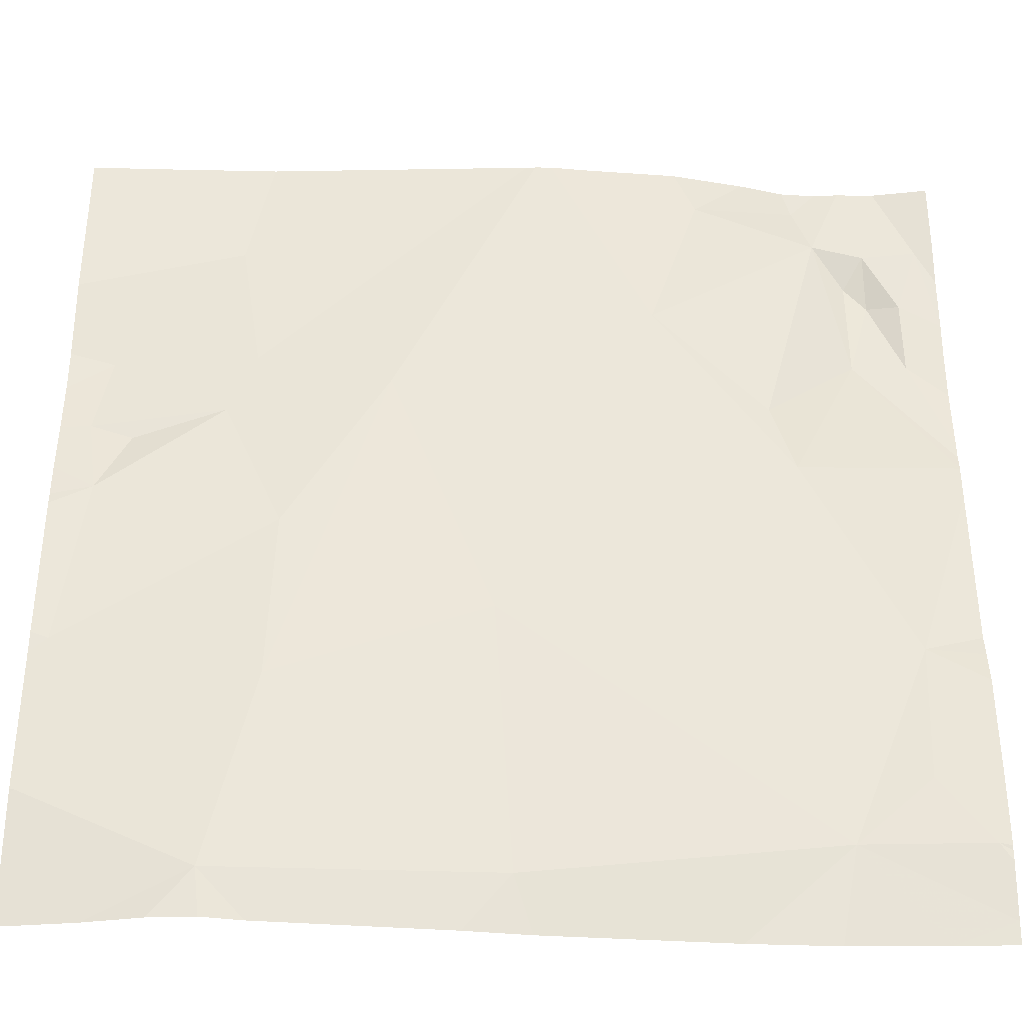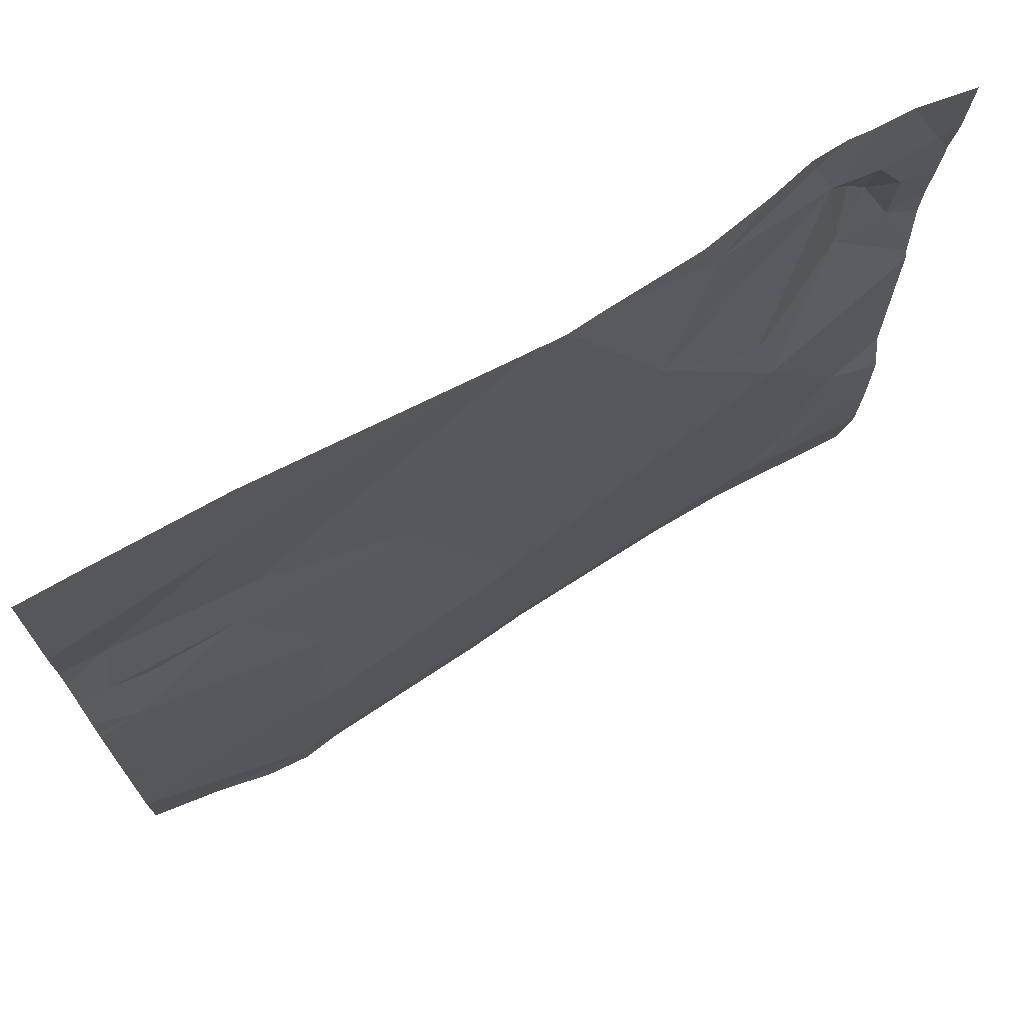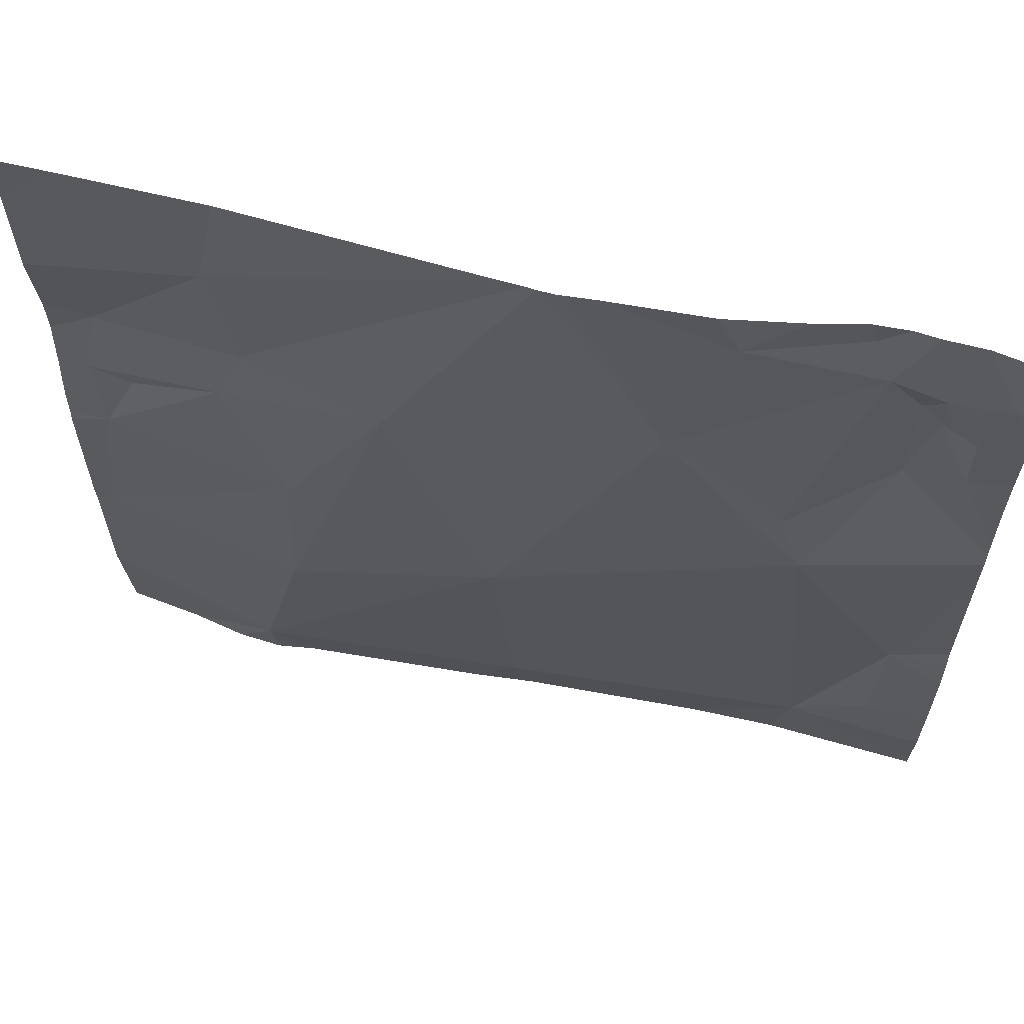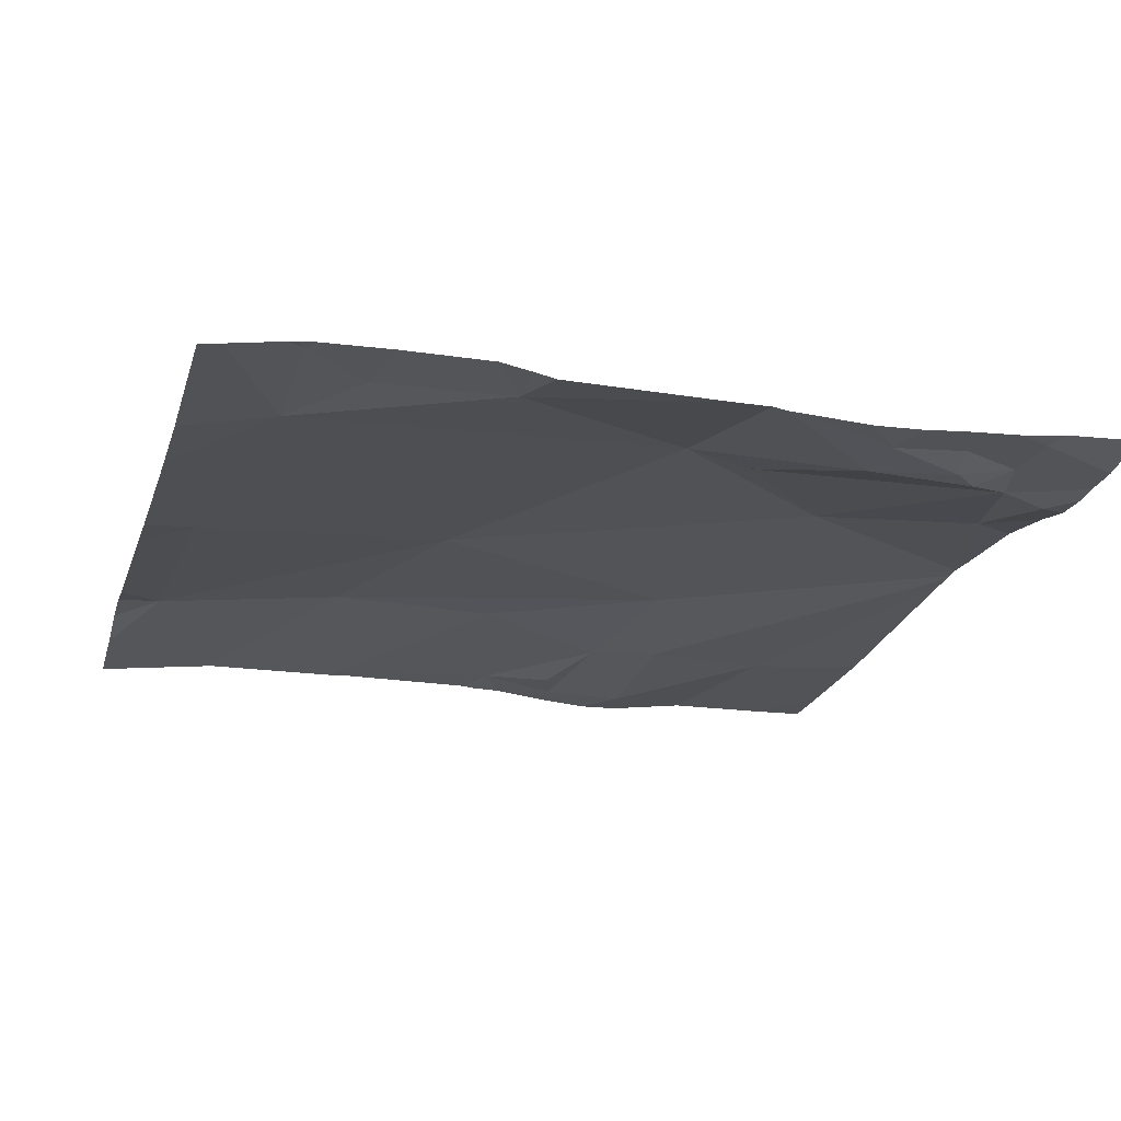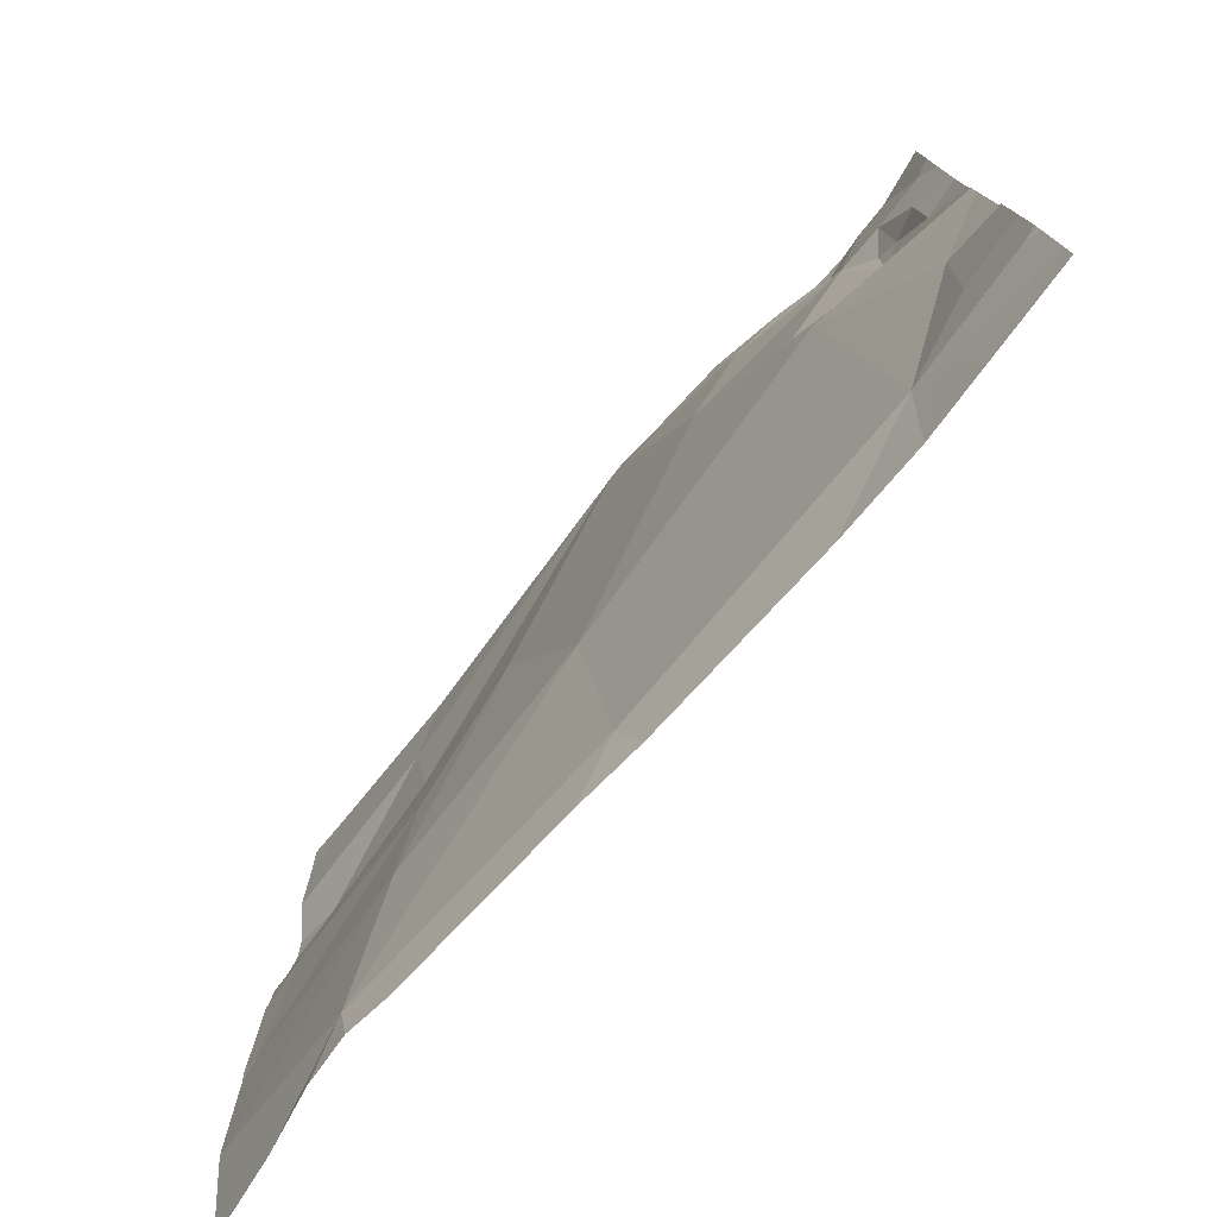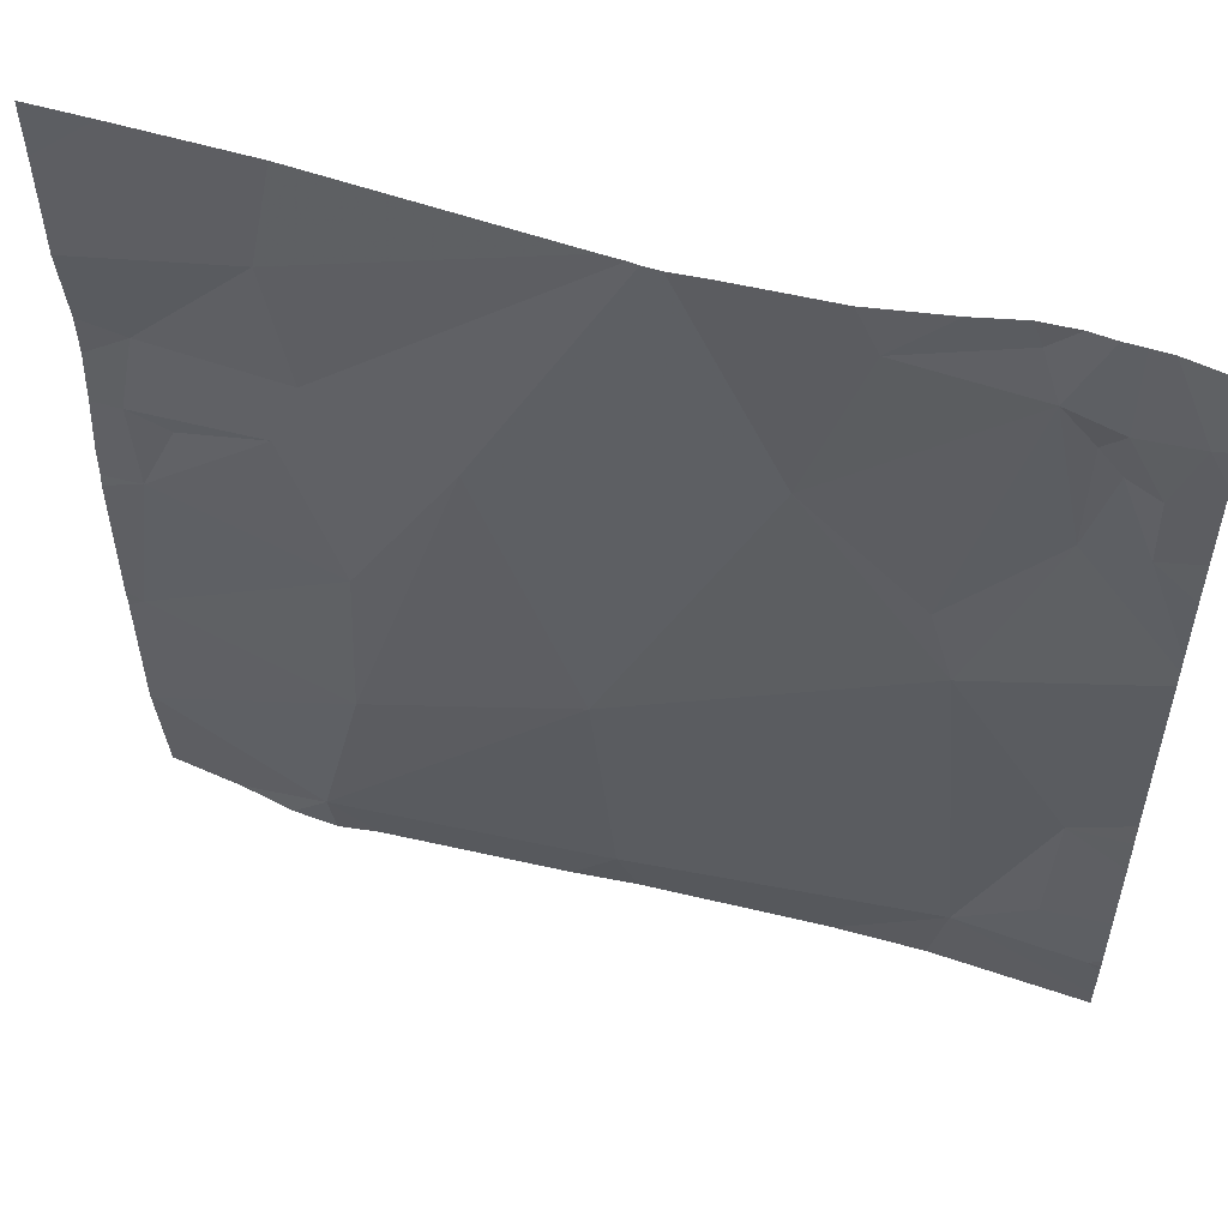
<metadata>
{"format":"obj","ext":"obj","renderer":"f3d","projection":"perspective","resolution":1024,"background":"white","views":[{"elev":-36.8,"azim":-2.8,"up":"+Y"},{"elev":71.9,"azim":-30.6,"up":"+Y"},{"elev":63.4,"azim":12.8,"up":"+Y"},{"elev":-20.9,"azim":74.3,"up":"+Z"},{"elev":-77.8,"azim":49.4,"up":"+Y"},{"elev":54.7,"azim":16.6,"up":"+Y"}]}
</metadata>
<code>
v -51.54 241.9 483.3
v -51.56 241.9 483.3
v -50.63 240.1 483.2
v -52.18 240.1 483.3
v -51.6 241.9 483.3
v -50.84 241.9 483.2
v -50.93 240.2 483.2
v -50.89 241.9 483.2
v -51.58 240.1 483.2
v -50.97 240 483.2
v -52.5 240.6 483.2
v -52.53 240.2 483.2
v -50.63 241.1 483.2
v -52.08 240.5 483.3
v -50.63 240.2 483.2
v -50.63 240.1 483.2
v -51.62 240.7 483.3
v -52.06 240.9 483.3
v -51.85 241.2 483.3
v -50.77 240.3 483.2
v -50.66 240.2 483.2
v -50.76 240.6 483.2
v -51.15 240 483.2
v -50.76 240 483.2
v -51.55 240 483.2
v -52.48 241.1 483.2
v -50.63 240.5 483.3
v -52.44 241.3 483.2
v -52.19 241.2 483.2
v -50.63 240.2 483.2
v -50.63 240.3 483.3
v -52.39 241.1 483.2
v -52.45 241 483.2
v -52.29 240 483.2
v -52.26 240 483.2
v -50.72 241.4 483.2
v -51.68 240 483.2
v -52.38 240 483.2
v -50.84 241.4 483.2
v -50.99 241 483.3
v -51.04 241.2 483.3
v -51.28 241.4 483.3
v -52.08 240 483.2
v -50.63 240 483.2
v -52.14 241.3 483.2
v -52.18 241.6 483.2
v -50.72 241.5 483.2
v -50.79 241.5 483.2
v -50.8 241.7 483.2
v -50.91 241.7 483.2
v -50.84 241.6 483.2
v -50.68 241.7 483.2
v -50.95 241.8 483.2
v -52.16 240 483.3
v -51.17 241.8 483.3
v -52.13 241.9 483.2
v -50.97 241.9 483.2
v -50.75 241.9 483.2
v -52.54 240.2 483.2
v -52.54 240.5 483.2
v -52.54 240.6 483.2
v -52.54 240.2 483.2
v -52.54 240.2 483.2
v -52.54 241.2 483.2
v -52.54 241.1 483.2
v -52.54 240.6 483.2
v -52.54 241 483.2
v -52.54 240.9 483.2
v -52.54 240.9 483.2
v -52.54 241.3 483.2
v -52.54 241.7 483.2
v -52.54 241.5 483.2
v -50.63 241.3 483.2
v -50.63 240.6 483.2
v -50.63 240.6 483.2
v -50.63 241.1 483.2
v -50.63 241.1 483.2
v -50.63 241 483.2
v -50.63 241.4 483.2
v -50.63 241.5 483.2
v -50.63 241.7 483.2
v -50.63 241.6 483.2
v -52.54 240 483.2
v -52.54 240 483.2
v -50.63 240 483.2
v -50.8 241.9 483.2
v -51.06 241.9 483.2
v -51.22 241.9 483.3
v -51.43 241.9 483.3
v -51.5 241.9 483.3
v -52.41 241.9 483.2
v -52.54 241.9 483.2
v -50.74 241.9 483.2
v -50.63 241.9 483.3
f 87 55 57
f 86 49 58
f 58 52 81
f 59 11 60
f 4 14 12
f 89 55 88
f 75 22 27
f 14 11 12
f 83 63 84
f 88 55 87
f 9 4 43
f 17 14 4
f 18 14 19
f 21 20 7
f 23 9 25
f 7 20 22
f 20 21 30
f 9 7 17
f 17 4 9
f 22 20 31
f 21 7 44
f 85 44 24
f 26 28 64
f 26 29 28
f 26 32 29
f 29 32 33
f 33 32 26
f 57 53 8
f 33 26 65
f 14 18 11
f 66 33 68
f 74 22 75
f 29 33 18
f 6 50 49
f 19 29 18
f 18 33 11
f 83 12 63
f 39 40 76
f 76 22 78
f 38 4 12
f 17 7 40
f 39 41 40
f 40 41 42
f 22 40 7
f 17 40 42
f 14 17 19
f 73 36 13
f 5 45 2
f 29 45 28
f 19 45 29
f 28 45 46
f 2 19 1
f 71 46 56
f 70 46 72
f 48 47 49
f 50 39 51
f 47 36 79
f 13 39 77
f 52 49 47
f 36 47 48
f 39 36 48
f 8 50 6
f 58 81 93
f 6 49 86
f 50 55 42
f 50 51 49
f 49 52 58
f 51 39 48
f 52 47 80
f 42 41 50
f 55 53 57
f 51 48 49
f 50 53 55
f 41 39 50
f 17 42 19
f 1 42 90
f 42 55 89
f 34 4 38
f 8 53 50
f 13 36 39
f 24 7 10
f 38 12 83
f 59 12 11
f 16 21 3
f 56 46 5
f 60 11 61
f 25 9 37
f 61 11 66
f 62 12 59
f 15 21 16
f 37 9 43
f 63 12 62
f 3 21 44
f 64 28 70
f 65 26 64
f 1 19 42
f 27 22 31
f 66 11 33
f 67 33 65
f 23 7 9
f 31 20 30
f 68 33 69
f 69 33 67
f 30 21 15
f 70 28 46
f 2 45 19
f 72 46 71
f 44 7 24
f 10 7 23
f 76 40 22
f 77 39 76
f 35 4 34
f 78 22 74
f 54 4 35
f 79 36 73
f 80 47 79
f 5 46 45
f 81 52 82
f 82 52 80
f 43 4 54
f 90 42 89
f 91 71 56
f 92 71 91
f 93 81 94

</code>
